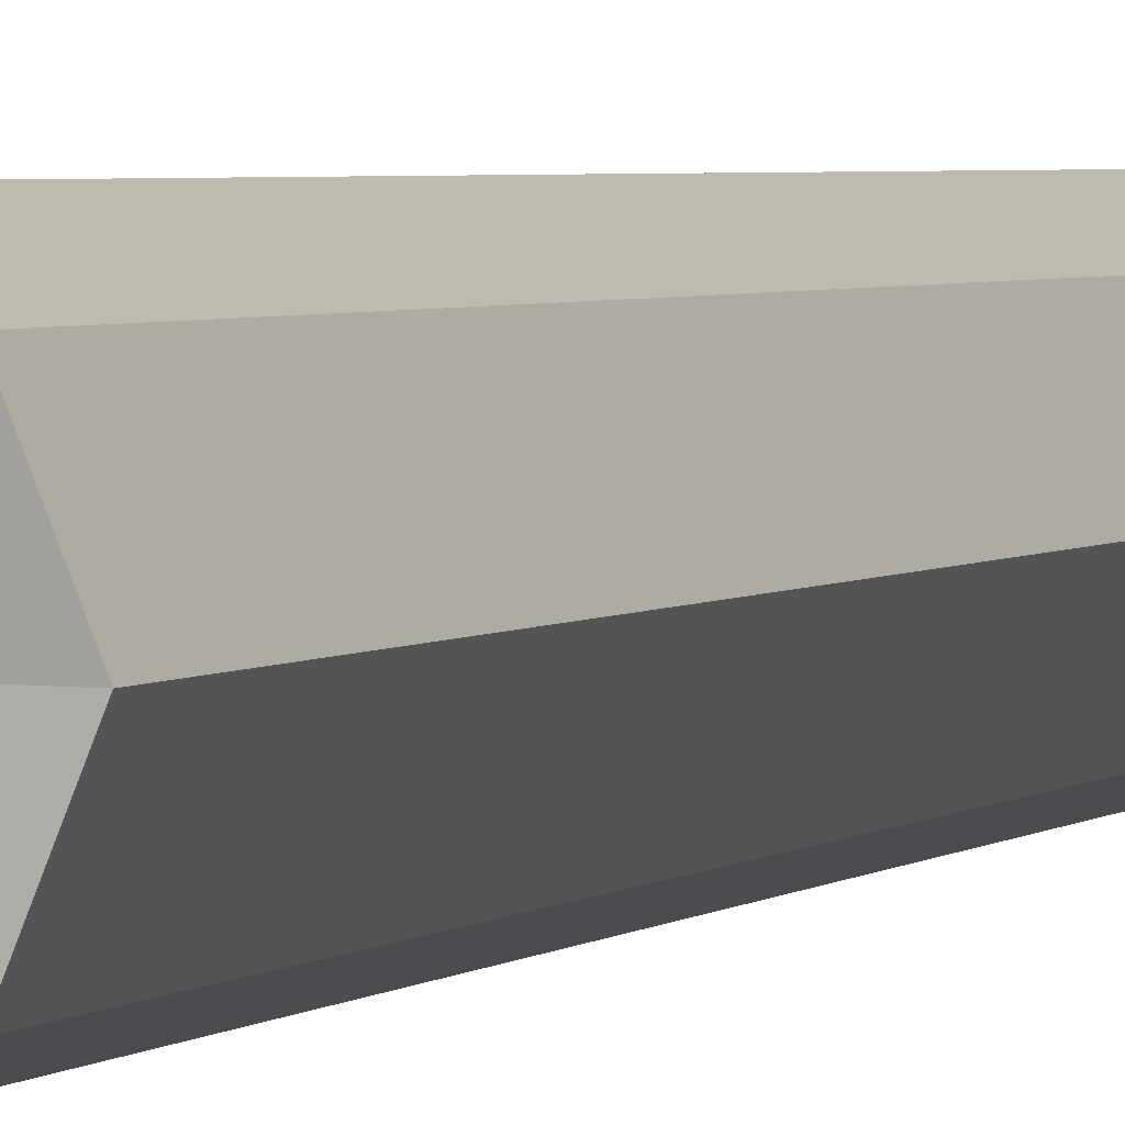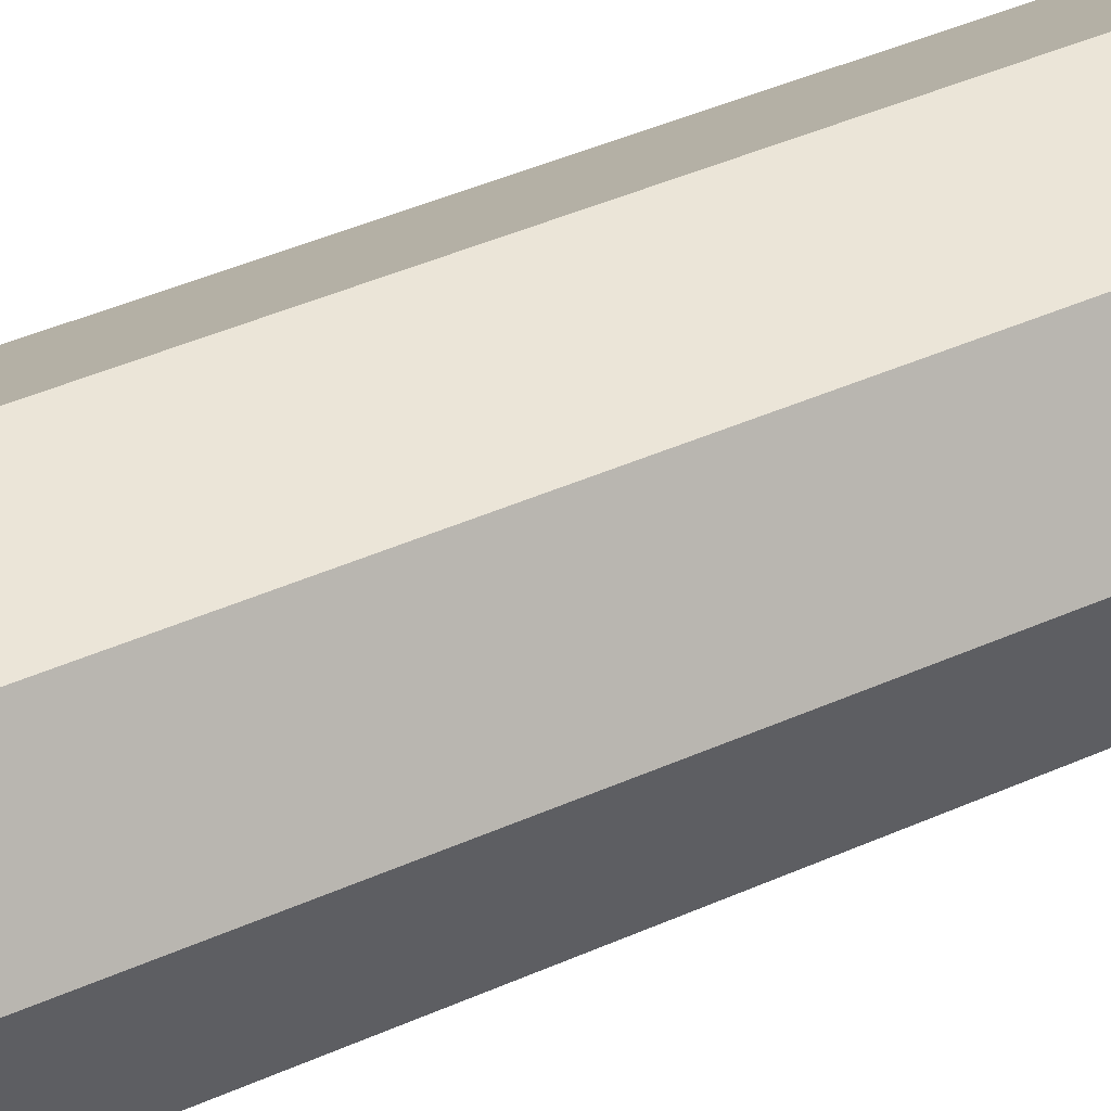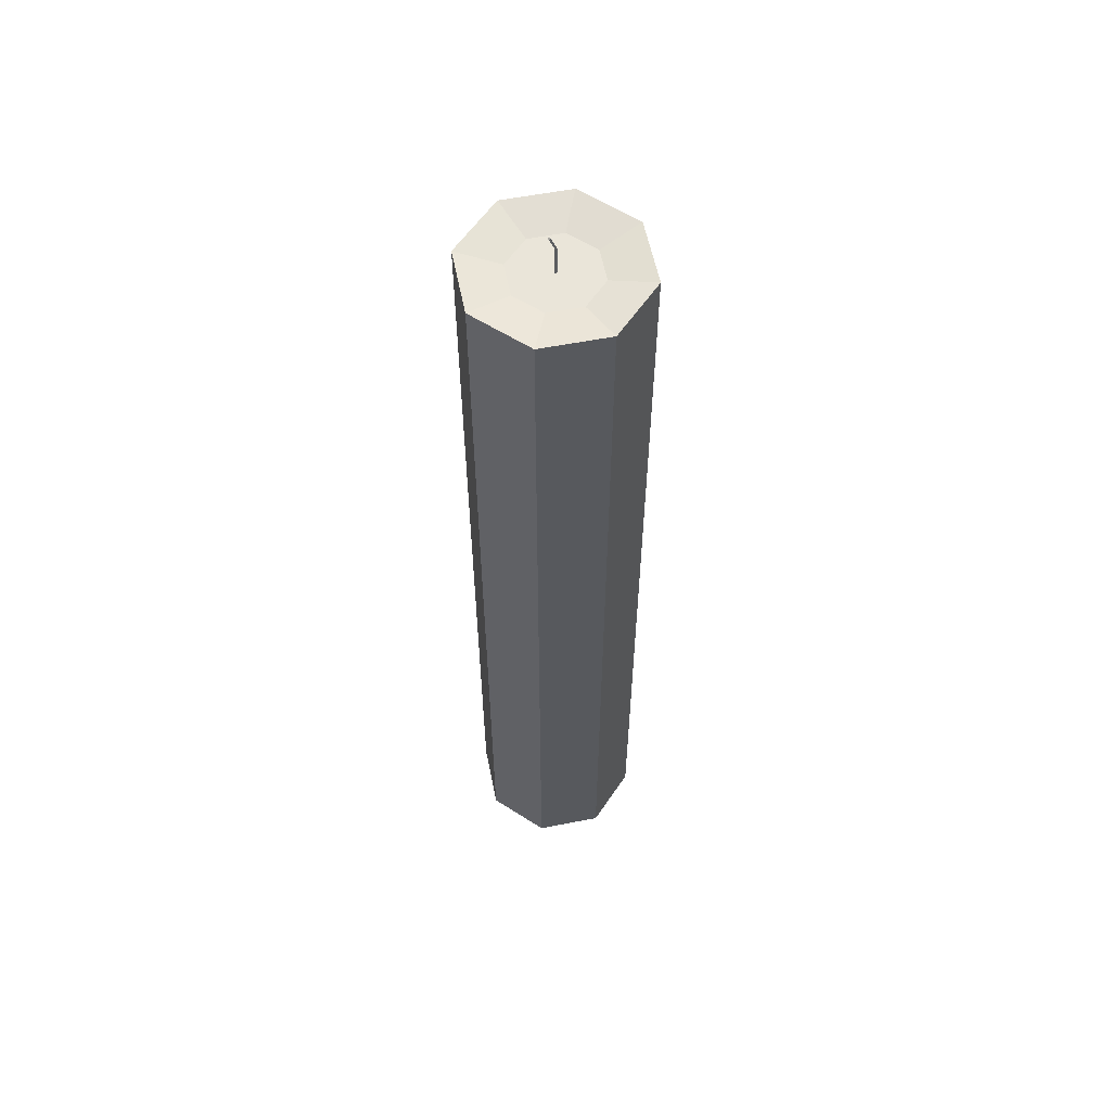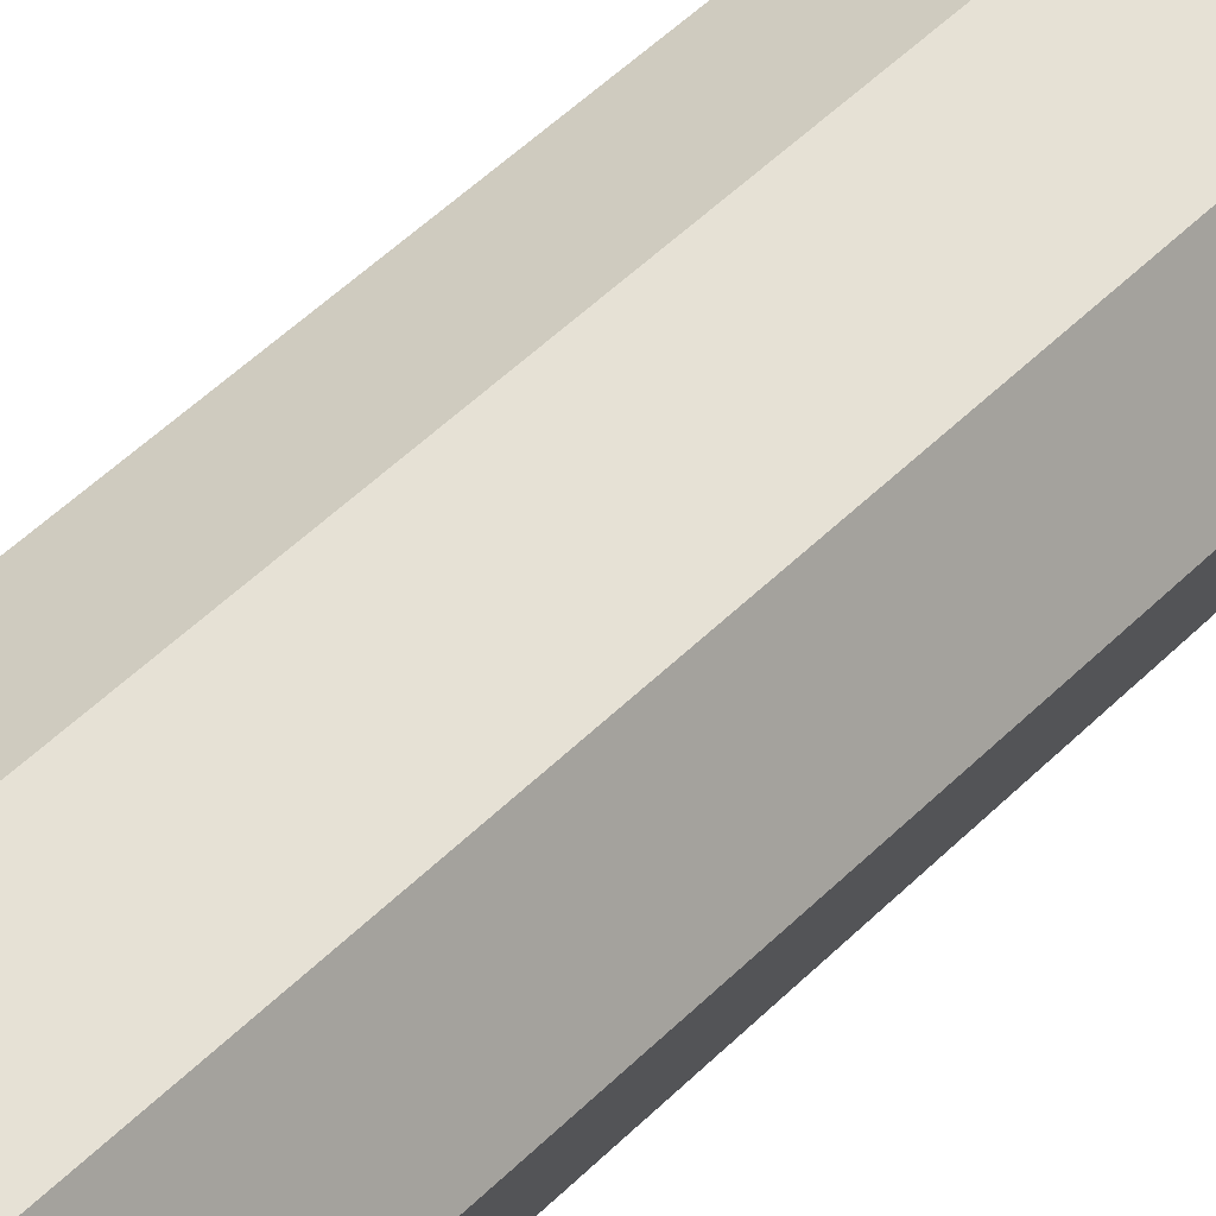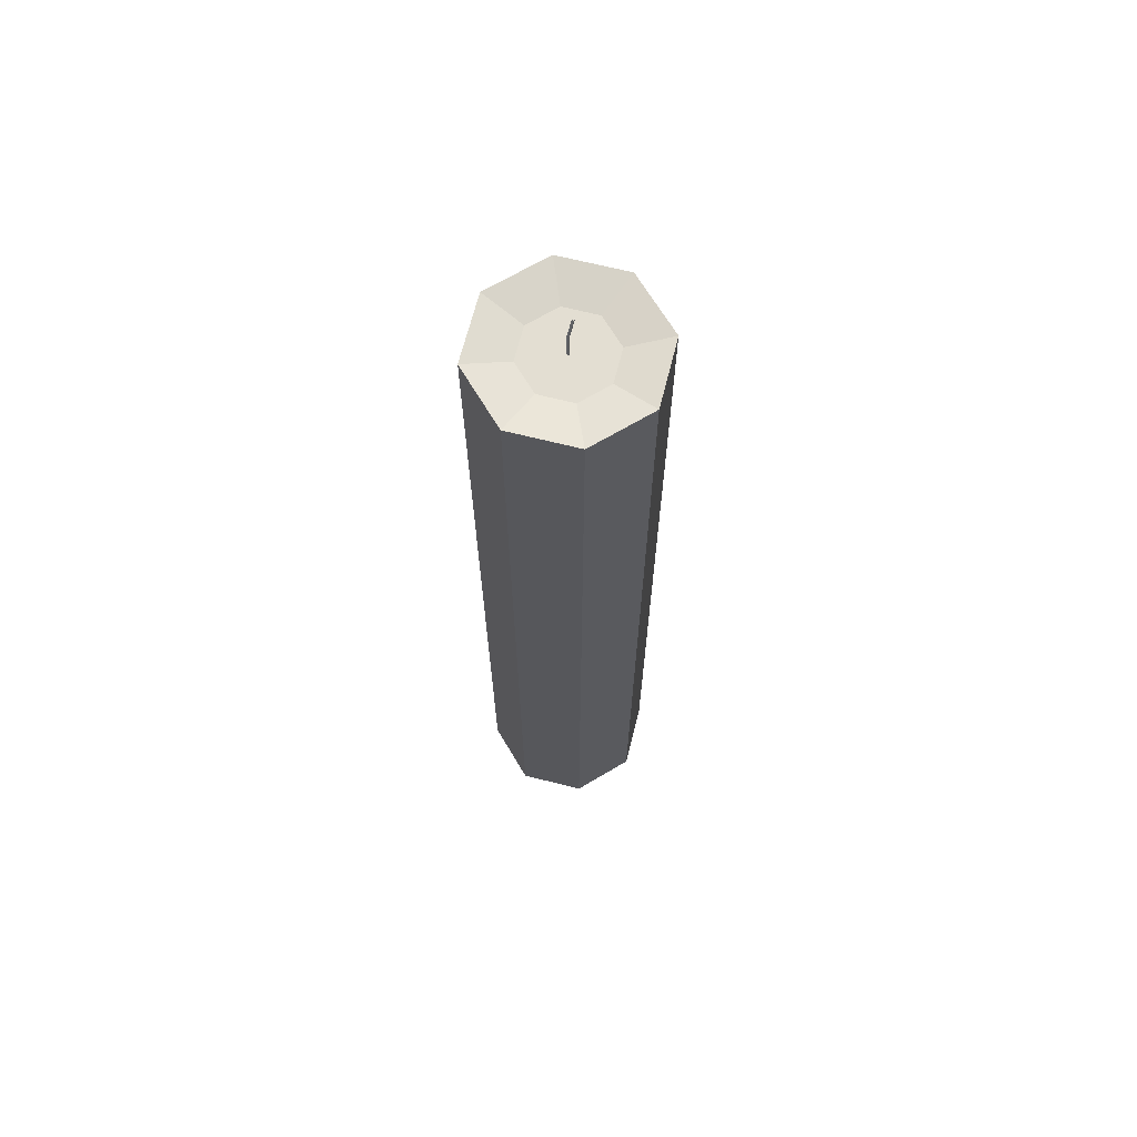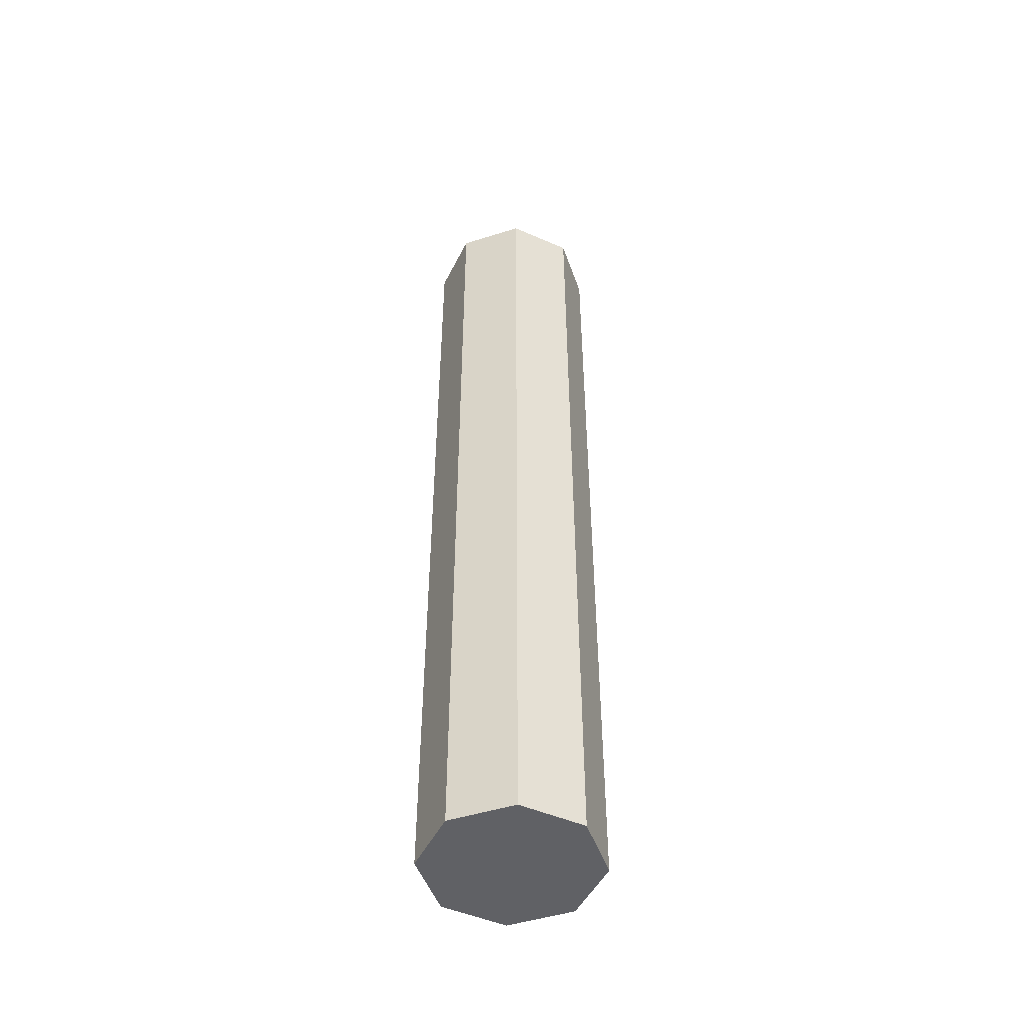
<metadata>
{"format":"obj","ext":"obj","renderer":"f3d","projection":"perspective","resolution":1024,"background":"white","views":[{"elev":2.8,"azim":-159.0,"up":"+Z"},{"elev":30.8,"azim":-125.2,"up":"+Z"},{"elev":57.9,"azim":56.1,"up":"+Y"},{"elev":43.1,"azim":-140.7,"up":"+Z"},{"elev":67.4,"azim":-143.3,"up":"+Y"},{"elev":-48.9,"azim":176.7,"up":"+Y"}]}
</metadata>
<code>
g default
v 0.249 0.003531 -0.2834
v 0.03982 0.003531 -0.37
v -0.1693 0.003531 -0.2834
v -0.256 0.003531 -0.0742
v -0.1693 0.003531 0.1349
v 0.03982 0.003531 0.2216
v 0.249 0.003531 0.1349
v 0.3356 0.003531 -0.0742
v 0.249 3.147 -0.2834
v 0.03982 3.147 -0.37
v -0.1693 3.147 -0.2834
v -0.256 3.147 -0.0742
v -0.1693 3.147 0.1349
v 0.03982 3.147 0.2216
v 0.249 3.147 0.1349
v 0.3356 3.147 -0.0742
v 0.1444 3.122 -0.1788
v 0.03982 3.122 -0.2221
v -0.06476 3.122 -0.1788
v -0.1081 3.122 -0.0742
v -0.06476 3.122 0.03037
v 0.03982 3.122 0.07369
v 0.1444 3.122 0.03037
v 0.1877 3.122 -0.0742
v 0.03982 0.003531 -0.0742
v 0.03982 3.122 -0.0742
v 0.0368 3.112 -0.07127
v 0.04315 3.112 -0.07127
v 0.0368 3.274 -0.0508
v 0.04315 3.274 -0.0508
v 0.0368 3.278 -0.05527
v 0.04315 3.278 -0.05527
v 0.0368 3.112 -0.07763
v 0.04315 3.112 -0.07763
v 0.0368 3.223 -0.07763
v 0.0368 3.223 -0.07127
v 0.04315 3.223 -0.07127
v 0.04315 3.223 -0.07763
g Candle_Timed_LARGE
f 2 1 25 3
f 4 3 25 5
f 6 5 25 7
f 8 7 25 1
f 1 2 10 9
f 2 3 11 10
f 3 4 12 11
f 4 5 13 12
f 5 6 14 13
f 6 7 15 14
f 7 8 16 15
f 8 1 9 16
f 9 10 18 17
f 10 11 19 18
f 11 12 20 19
f 12 13 21 20
f 13 14 22 21
f 14 15 23 22
f 15 16 24 23
f 16 9 17 24
f 26 17 18 19
f 26 19 20 21
f 26 21 22 23
f 26 23 24 17
f 36 37 30 29
f 29 30 32 31
f 31 32 38 35
f 37 38 32 30
f 35 36 29 31
f 33 27 36 35
f 27 28 37 36
f 28 34 38 37
f 35 38 34 33

</code>
